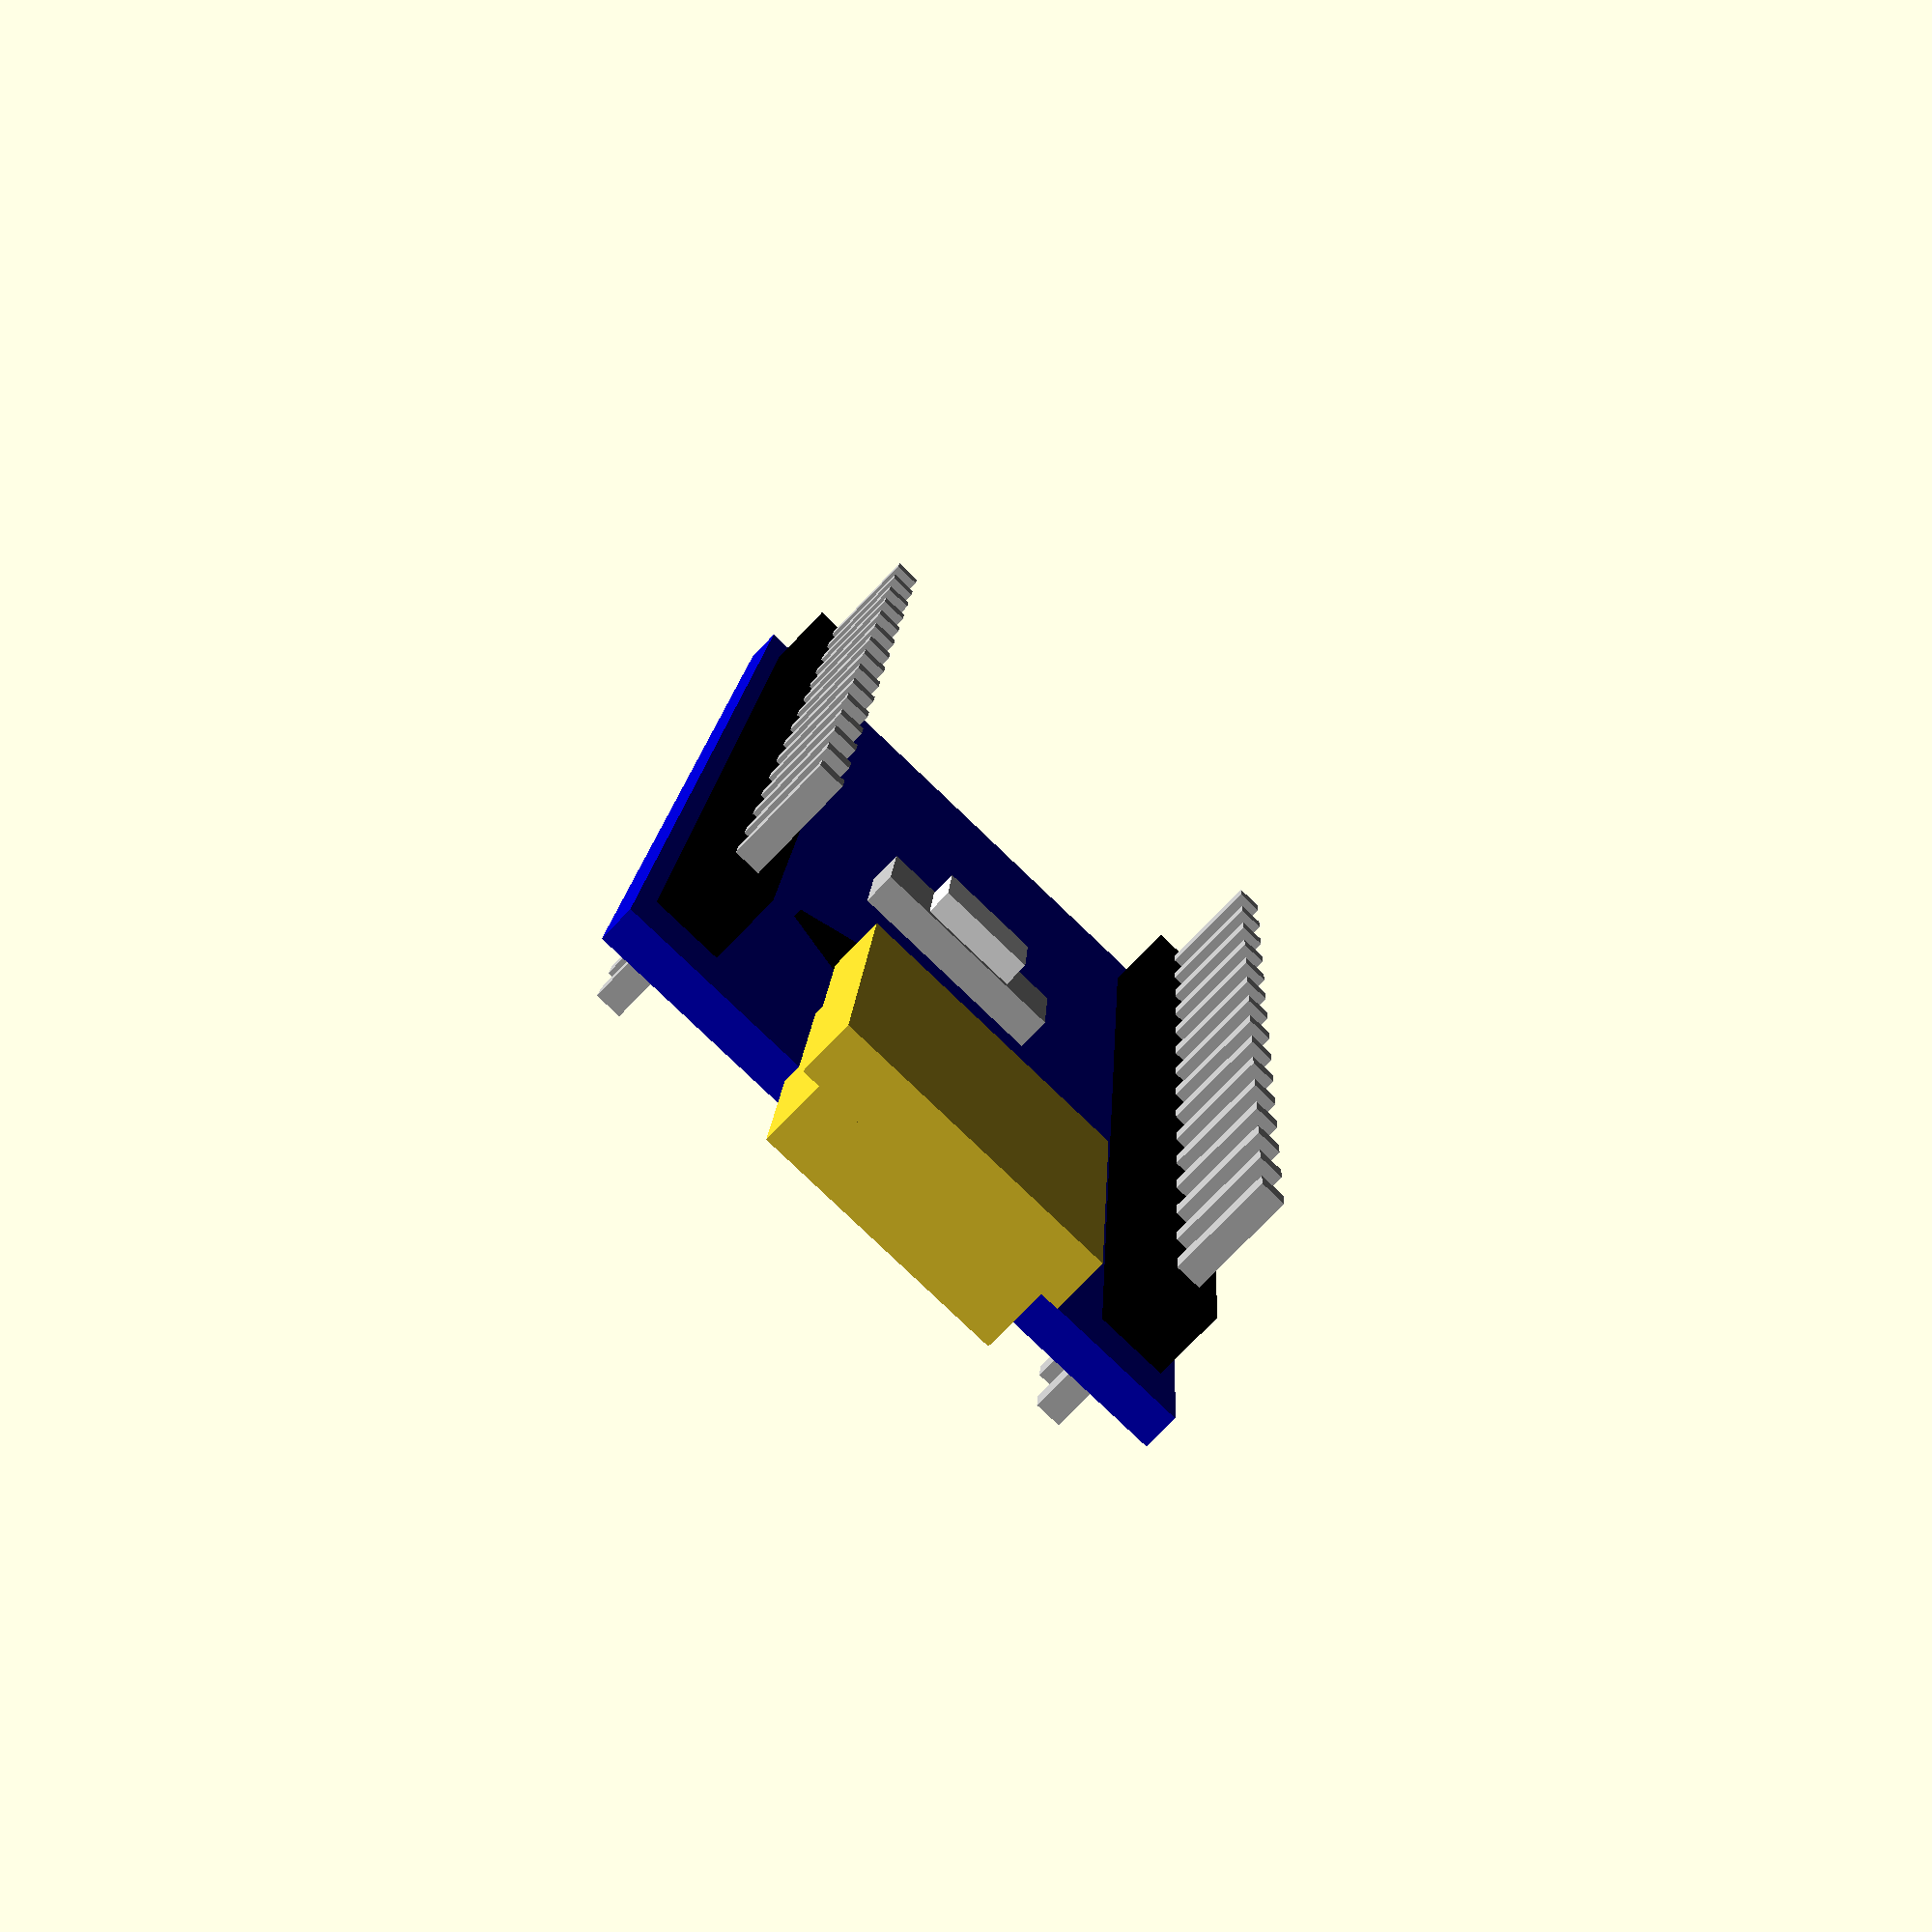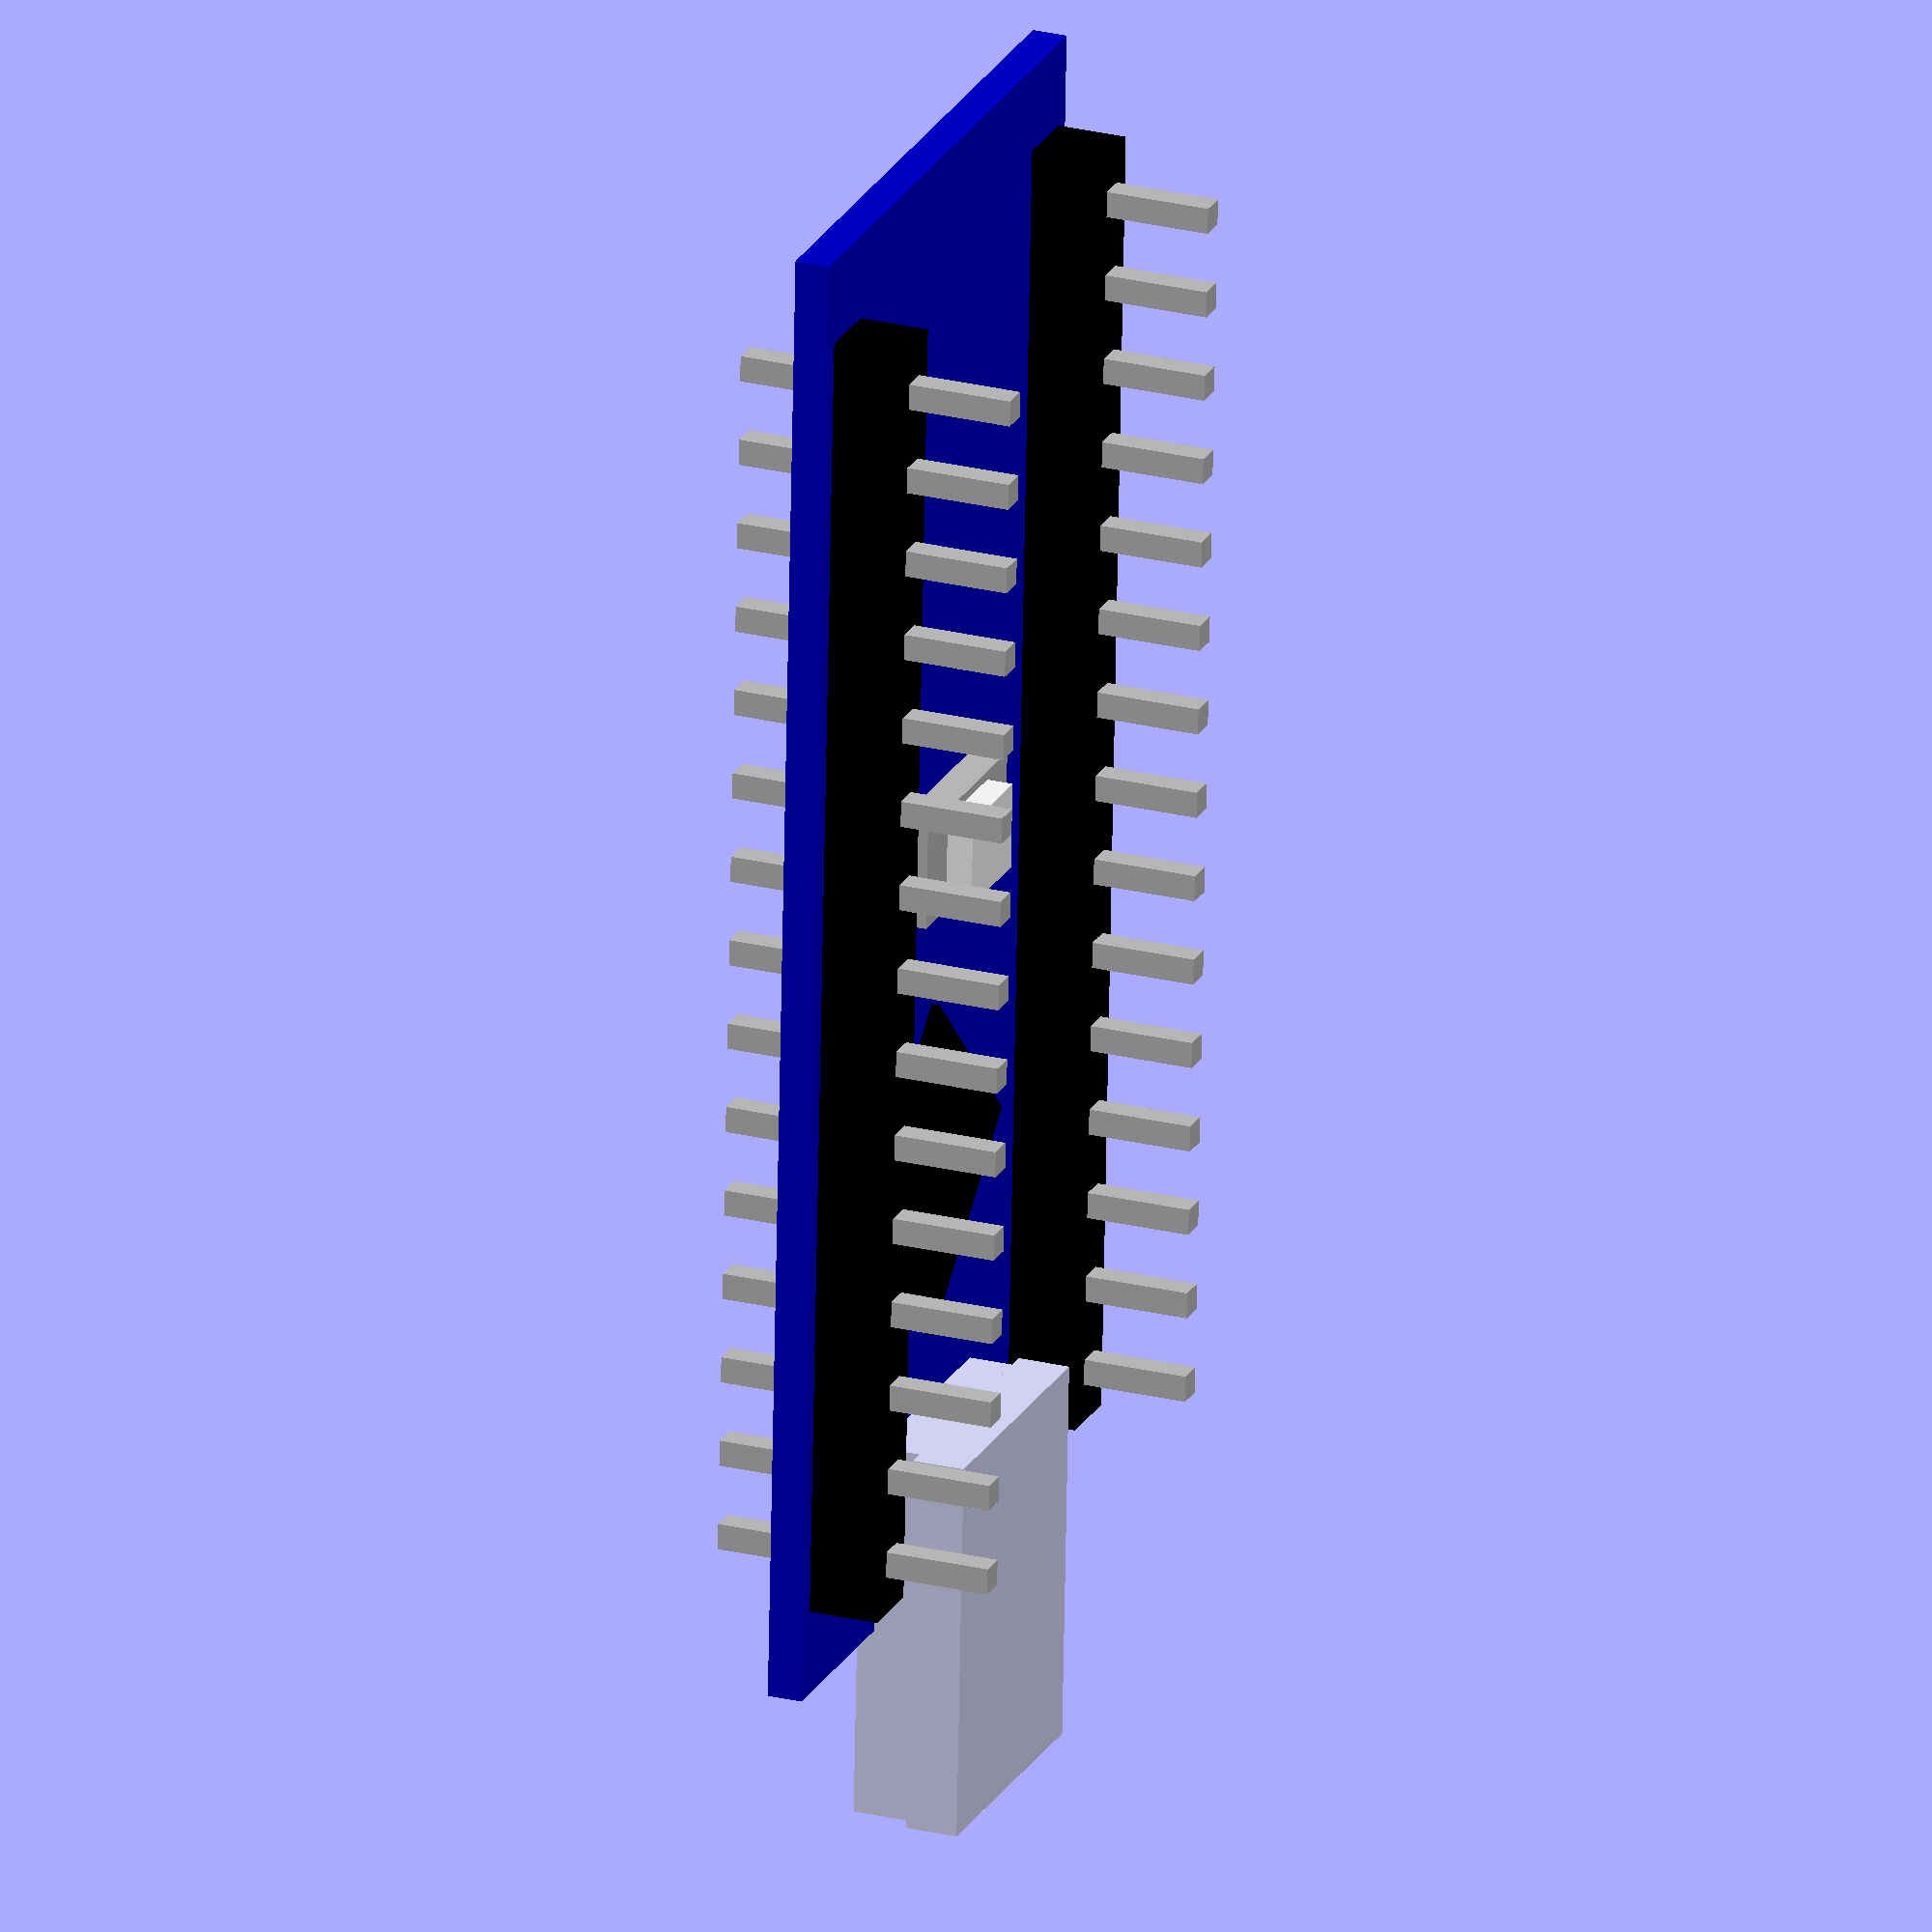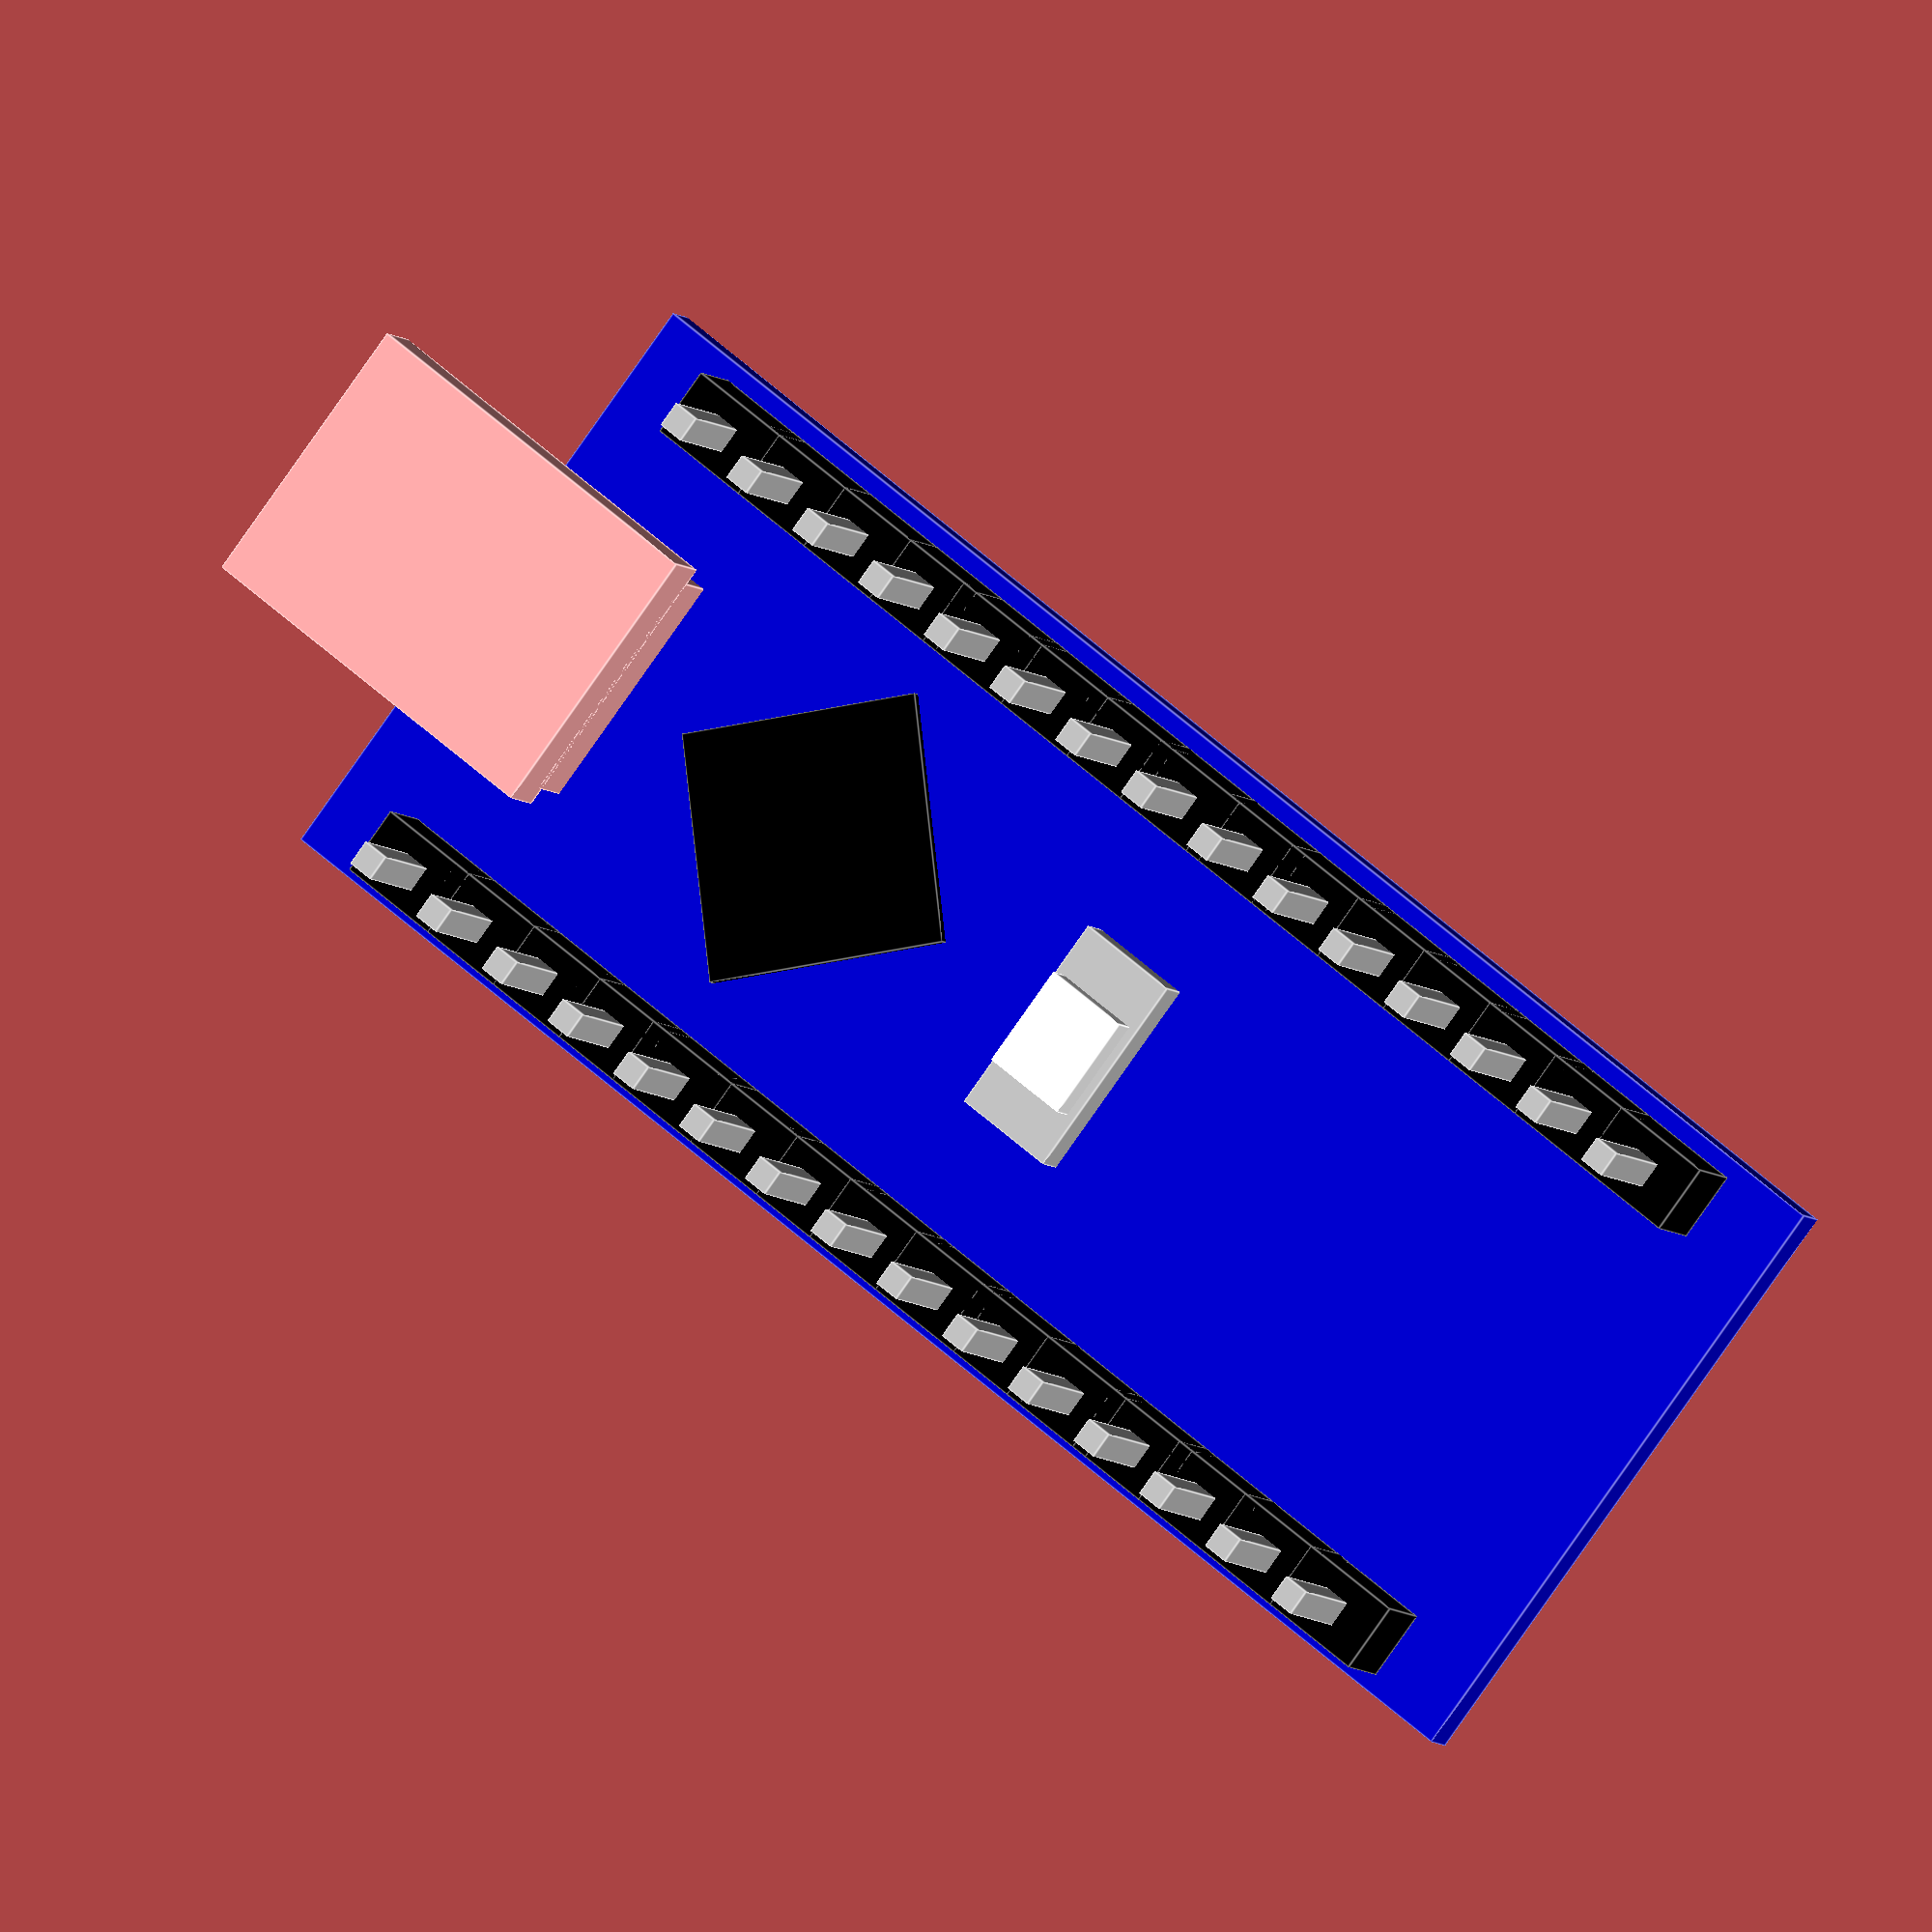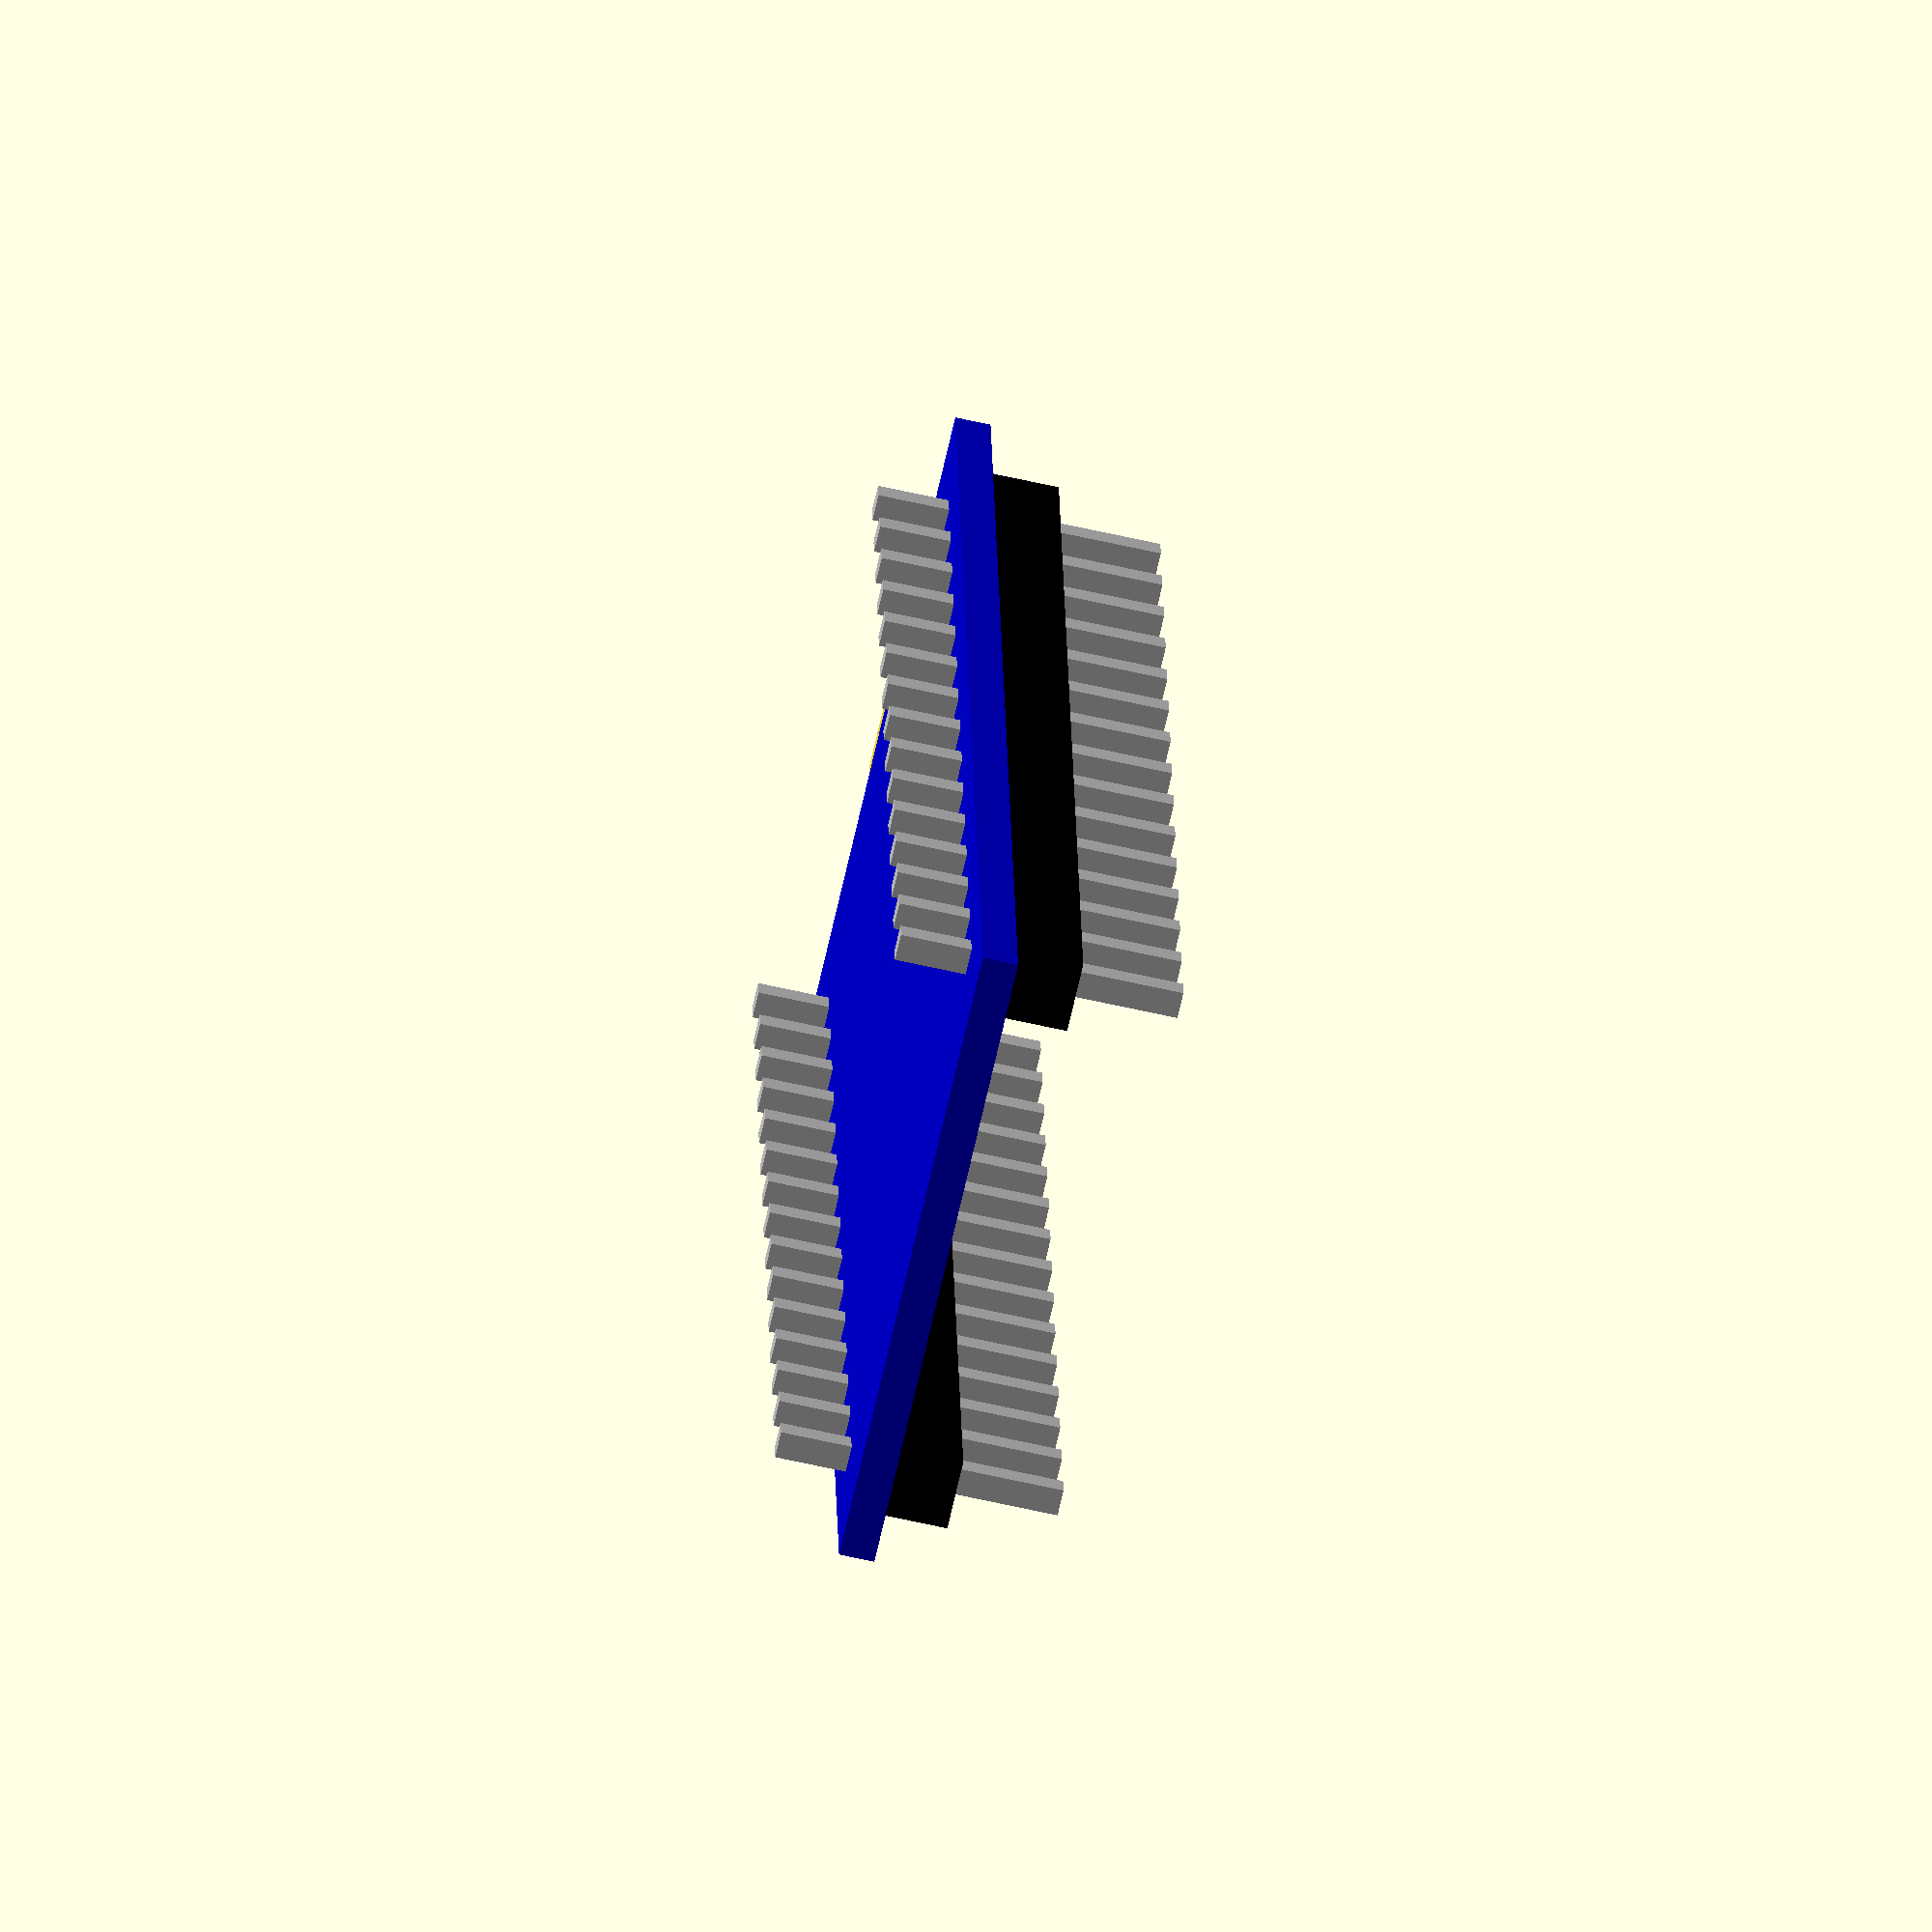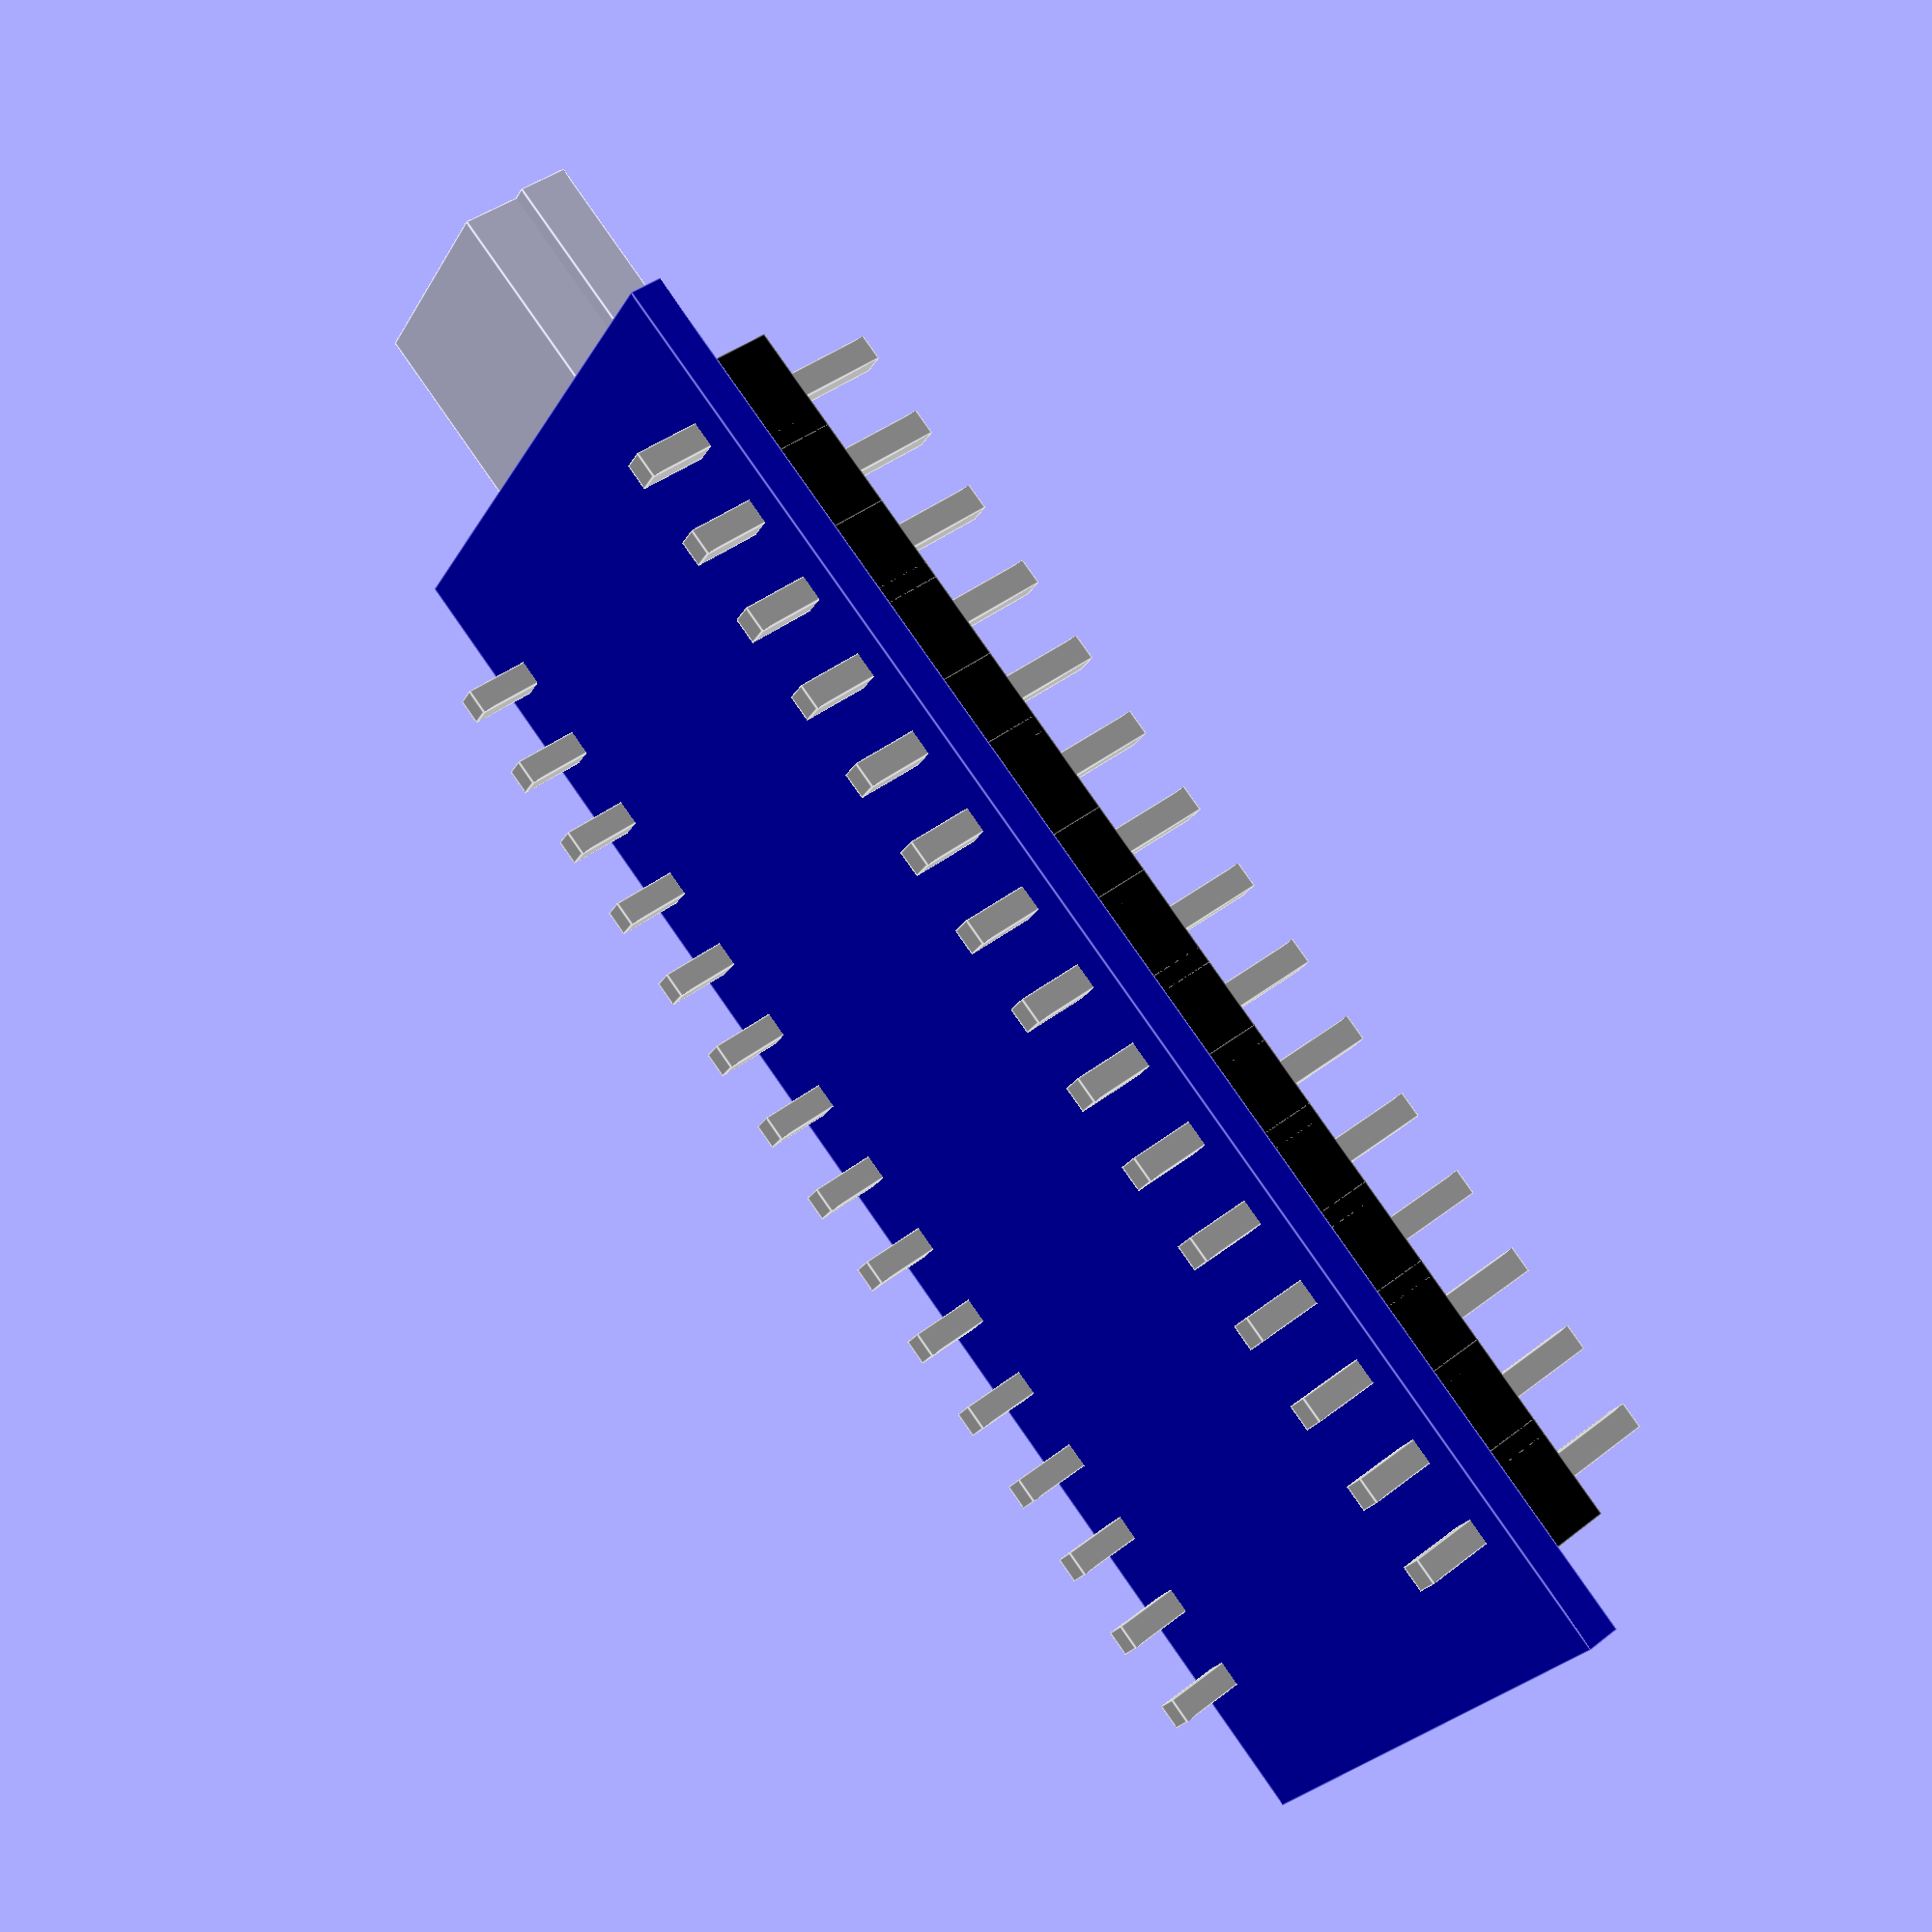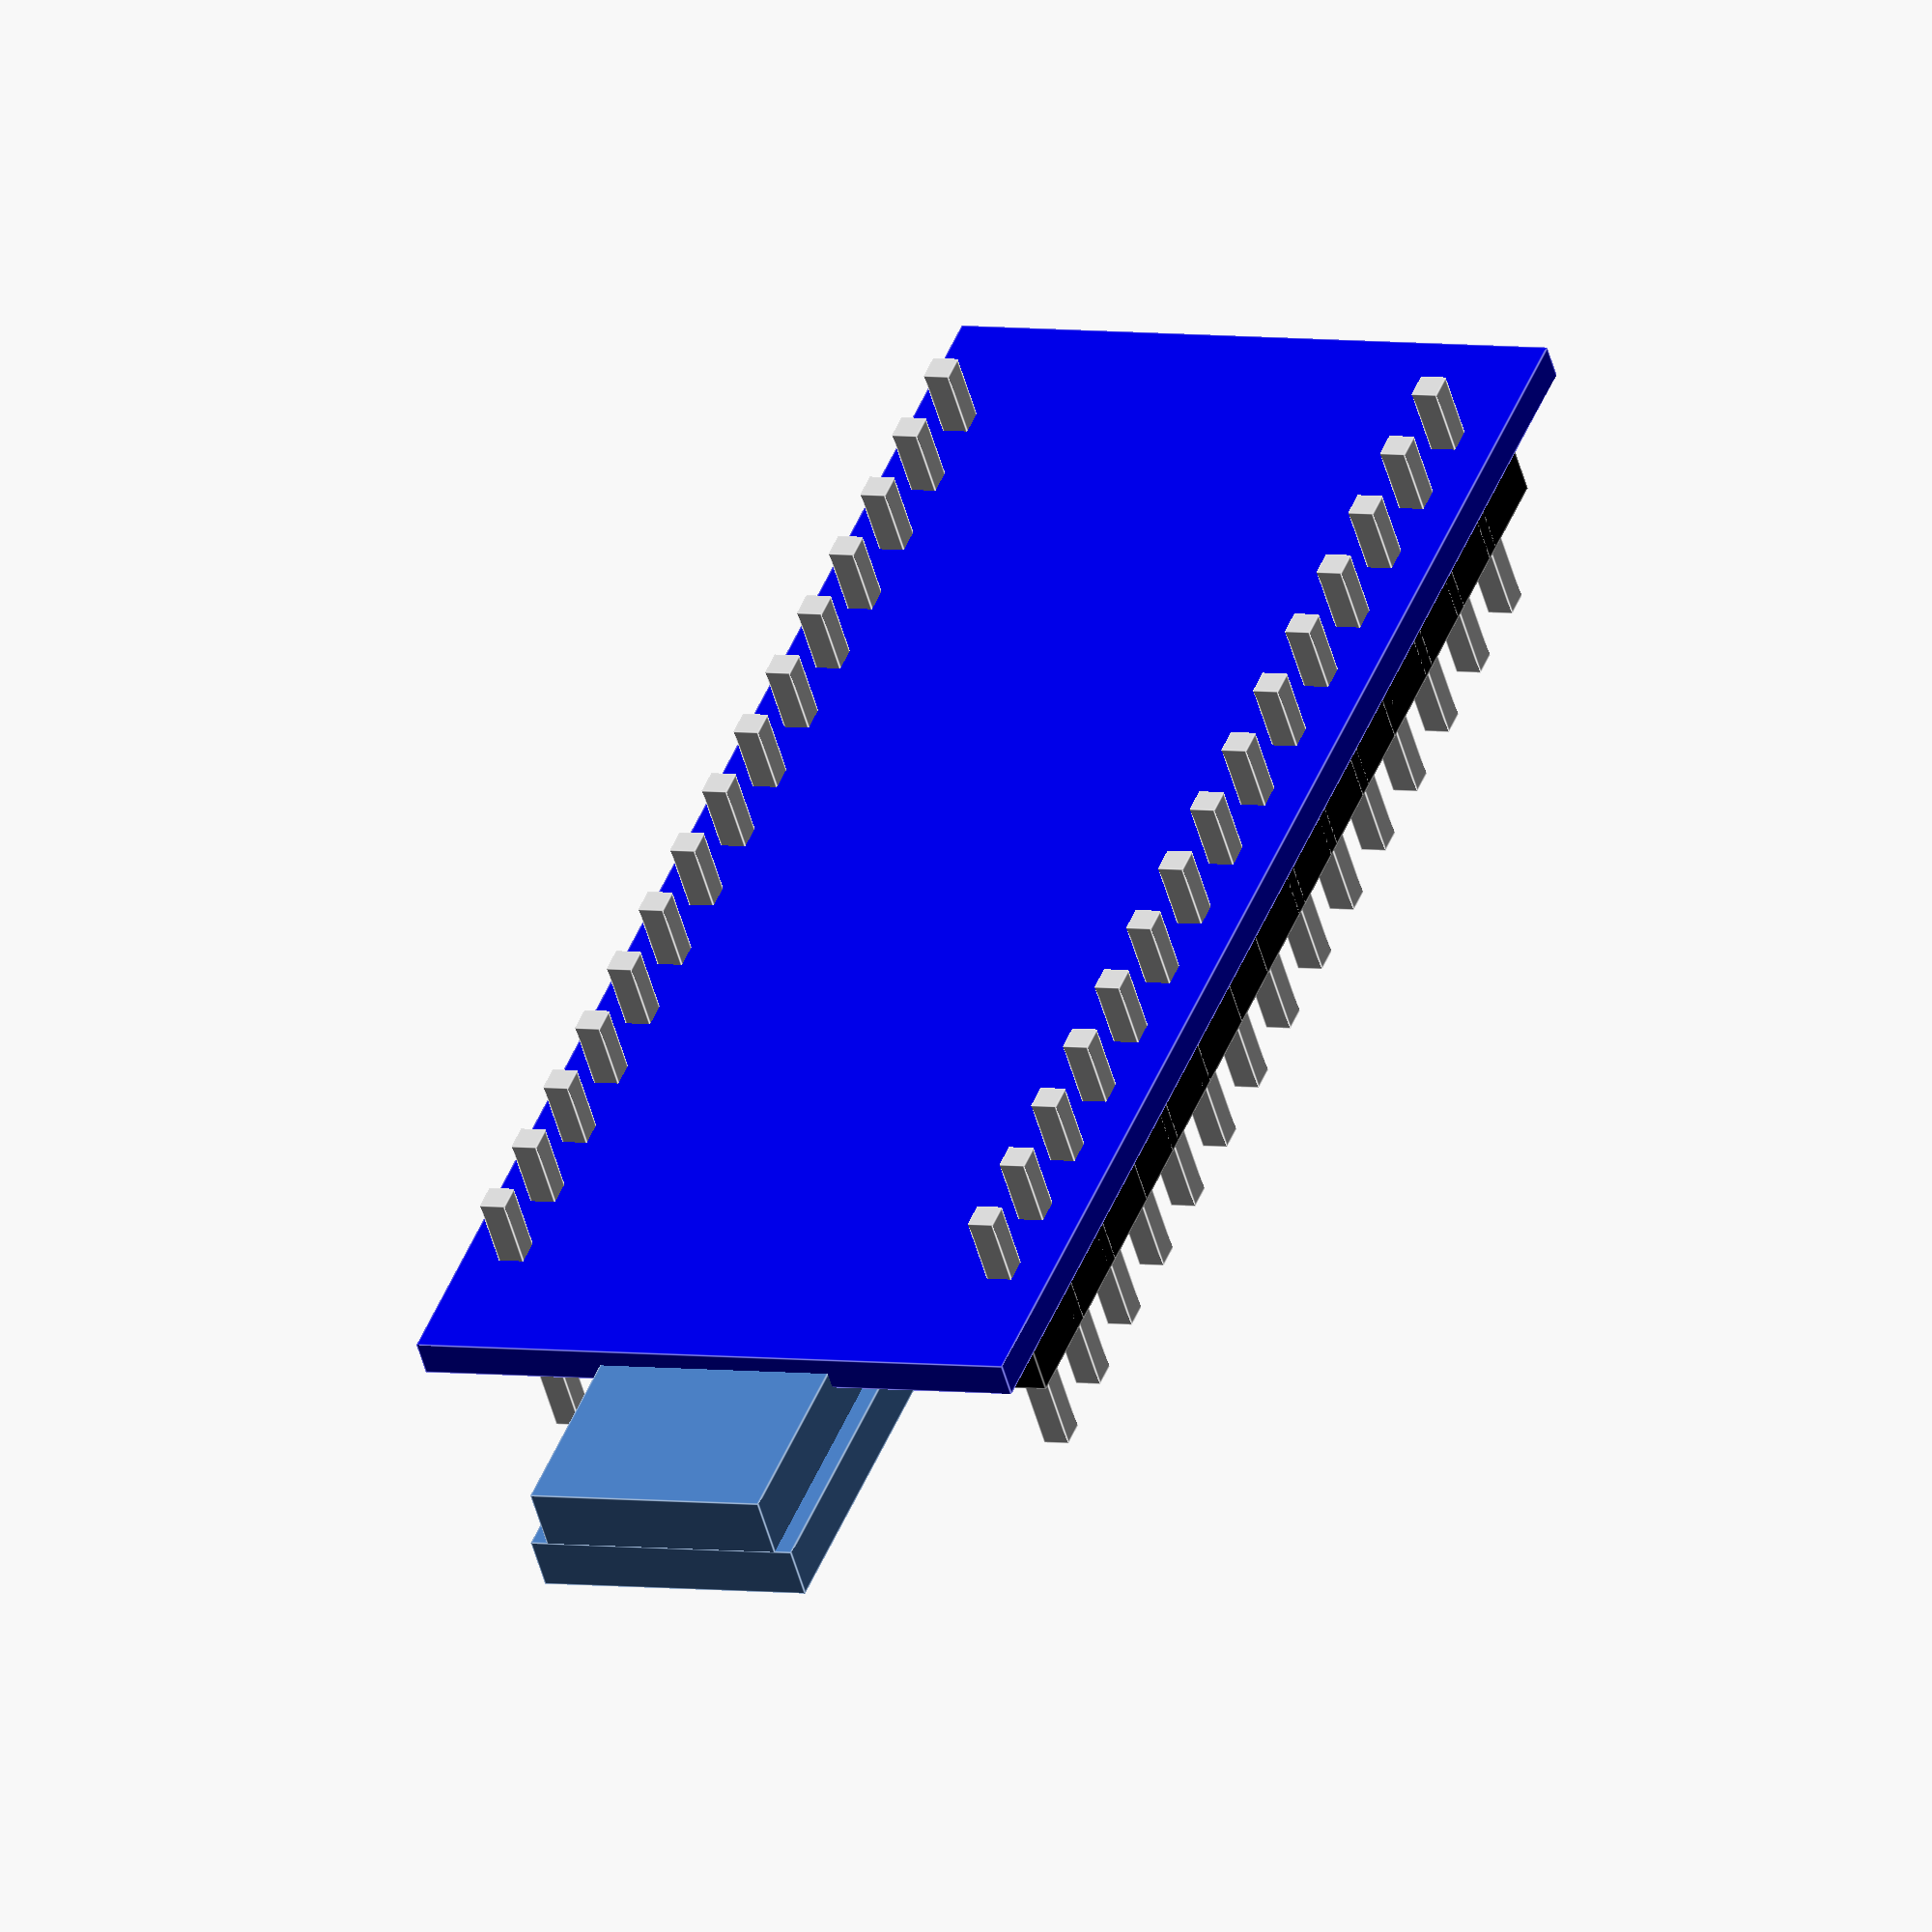
<openscad>
hore = 0; //ci budu piny napajkovane smerom hore alebo dole
module doska(){
color( "MediumBlue", 1.0 )
 cube([43,18,1], true);
}

module connector(){
     cube([11,7,2], true);
     translate([0,0,1.5])
      cube([11,8,1.5], true);
}
module ATMega(){
    color( "Black", 1.0 )
     cube([7,7,0.5], true);
}
module reset(){
    color( "Silver", 1.0 )
    cube([6,3,1.5], true);
    translate([0,0,1])
    color( "White", 1.0 )
     cube([3,2.5,1], true);
}
module pin(){
   color( "Silver", 1.0 )
    cube([0.75,0.75,8], true); 
   color( "Black", 1.0 )
    cube([3,2,2], true); 
}

module pinyl(){
for (i = [0:7])
{
    translate([i*2.5,7.5,1.5])
     pin();
} 

for (i = [0:7])
{
    translate([-(i*2.5),7.5,1.5])
     pin();
} 
}

module pinyp(){
for (i = [0:7])
{
    translate([i*2.5,-7.5,1.5])
     pin();
} 

for (i = [0:7])
{
    translate([-(i*2.5),-7.5,1.5])
     pin();
} 
}


module celok(){
doska();
    
translate([21.5,0,1])
connector();
    
translate([9,0,0.5])
rotate([0,0,45])
ATMega();
    
translate([-1,0,0.7])
rotate([0,0,90])
reset();


pinyl();
pinyp();
}
celok();
</openscad>
<views>
elev=255.2 azim=273.2 roll=223.7 proj=p view=wireframe
elev=154.6 azim=272.8 roll=248.6 proj=o view=solid
elev=6.6 azim=218.2 roll=22.4 proj=o view=edges
elev=65.2 azim=274.6 roll=257.2 proj=o view=solid
elev=319.0 azim=326.5 roll=226.6 proj=p view=edges
elev=231.5 azim=248.7 roll=344.7 proj=o view=edges
</views>
